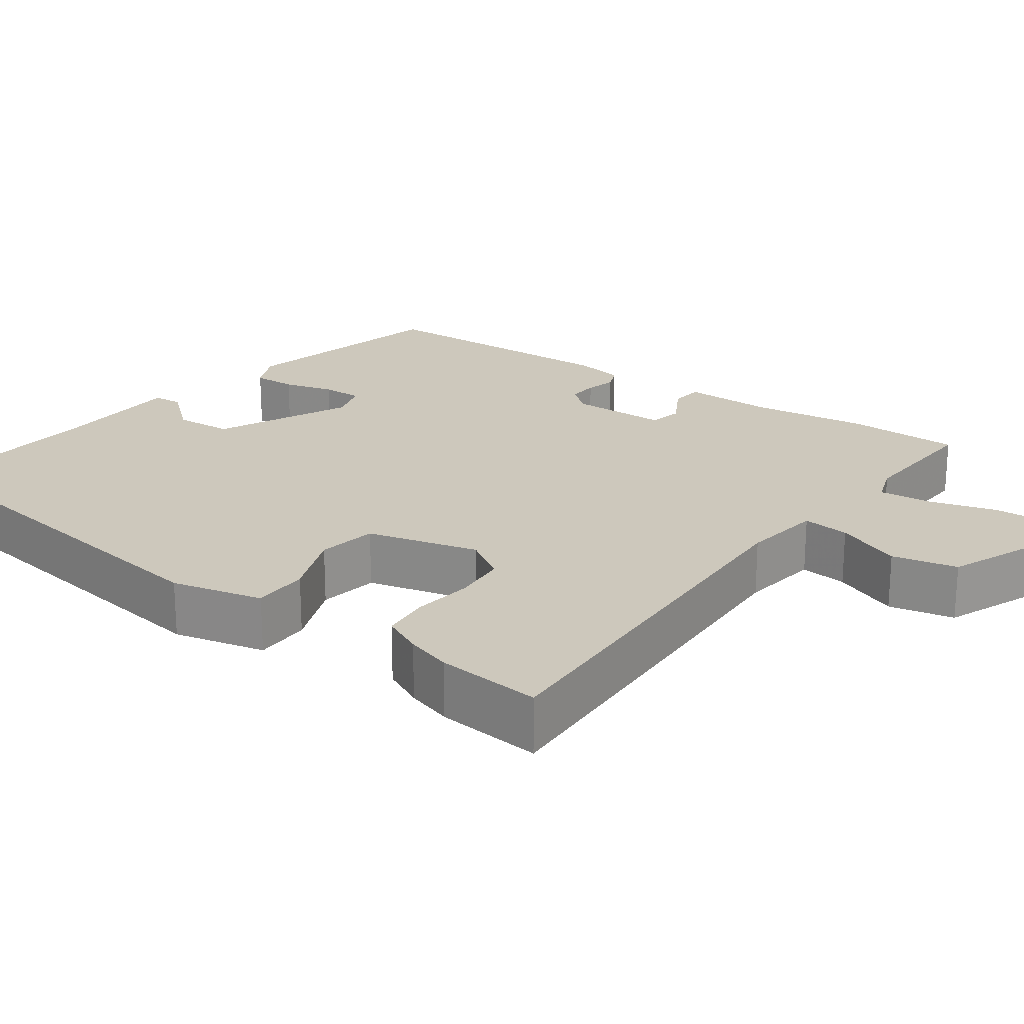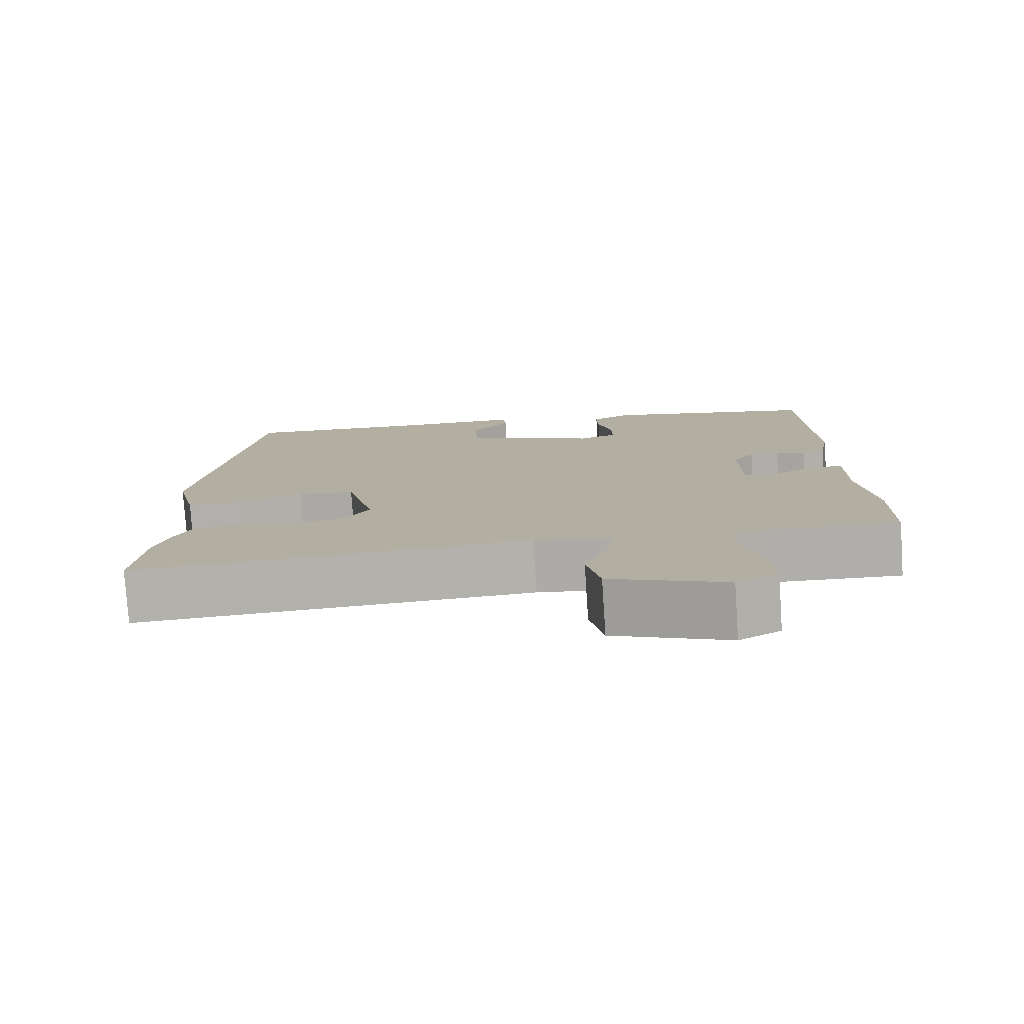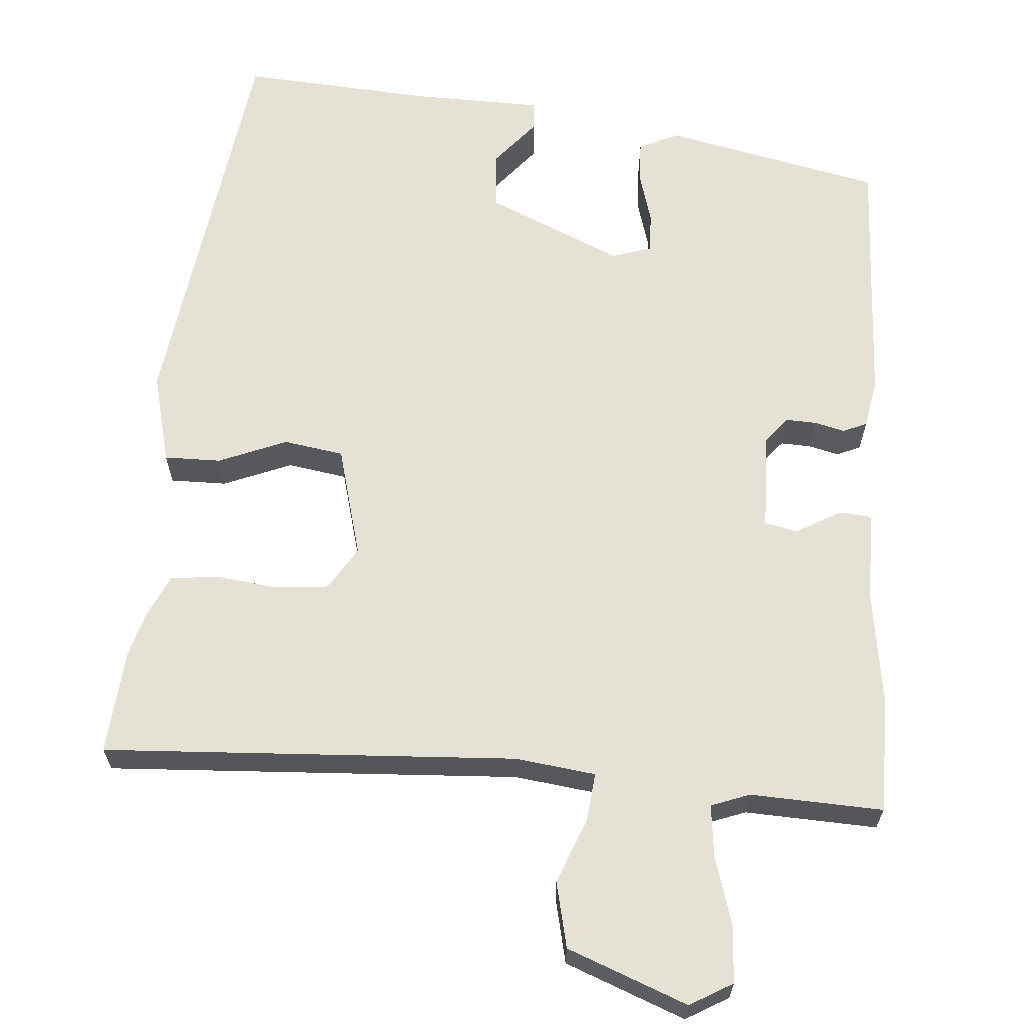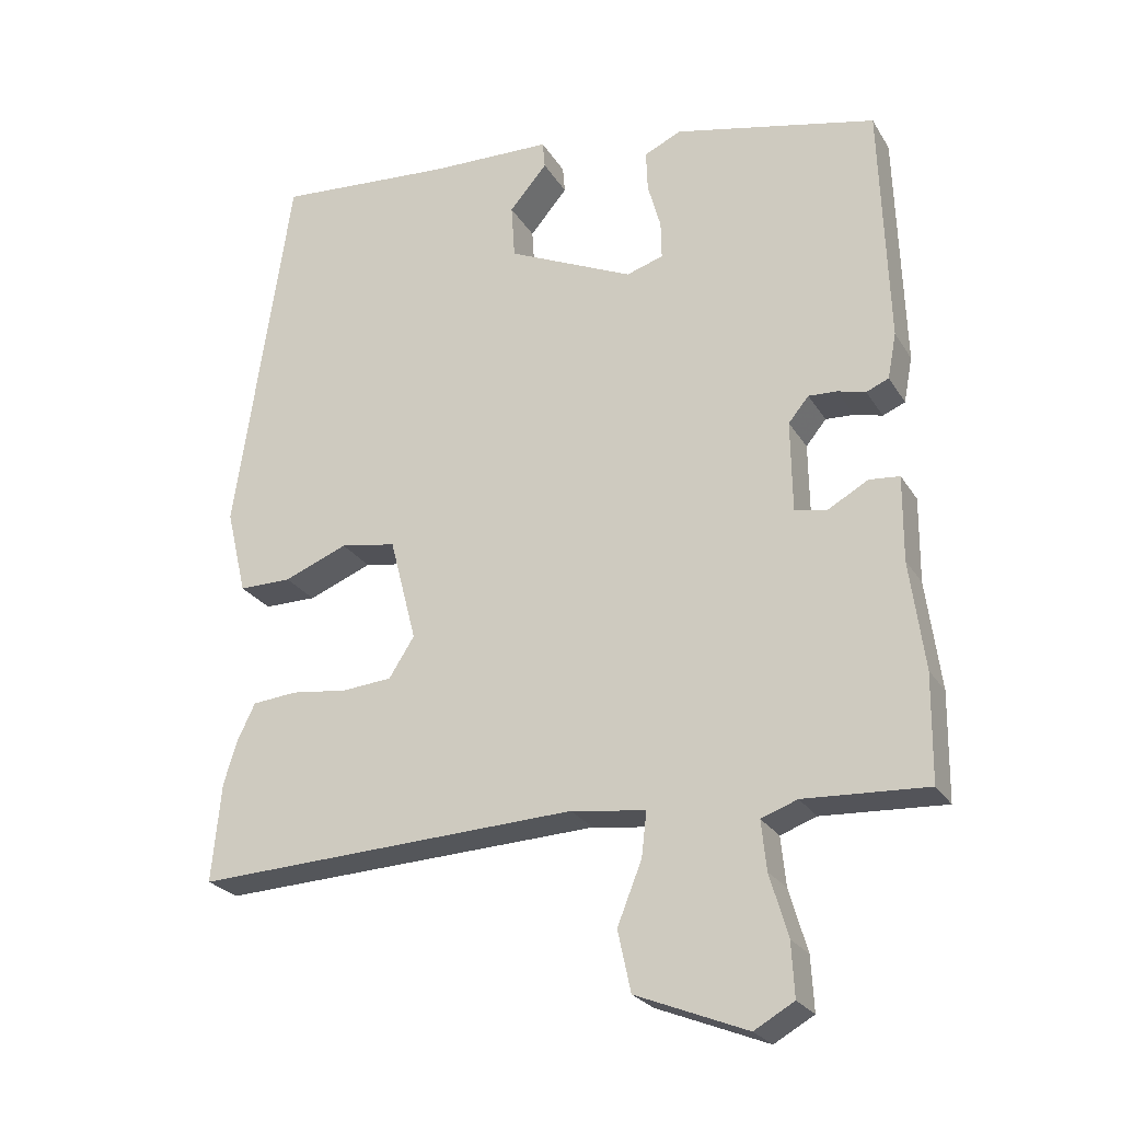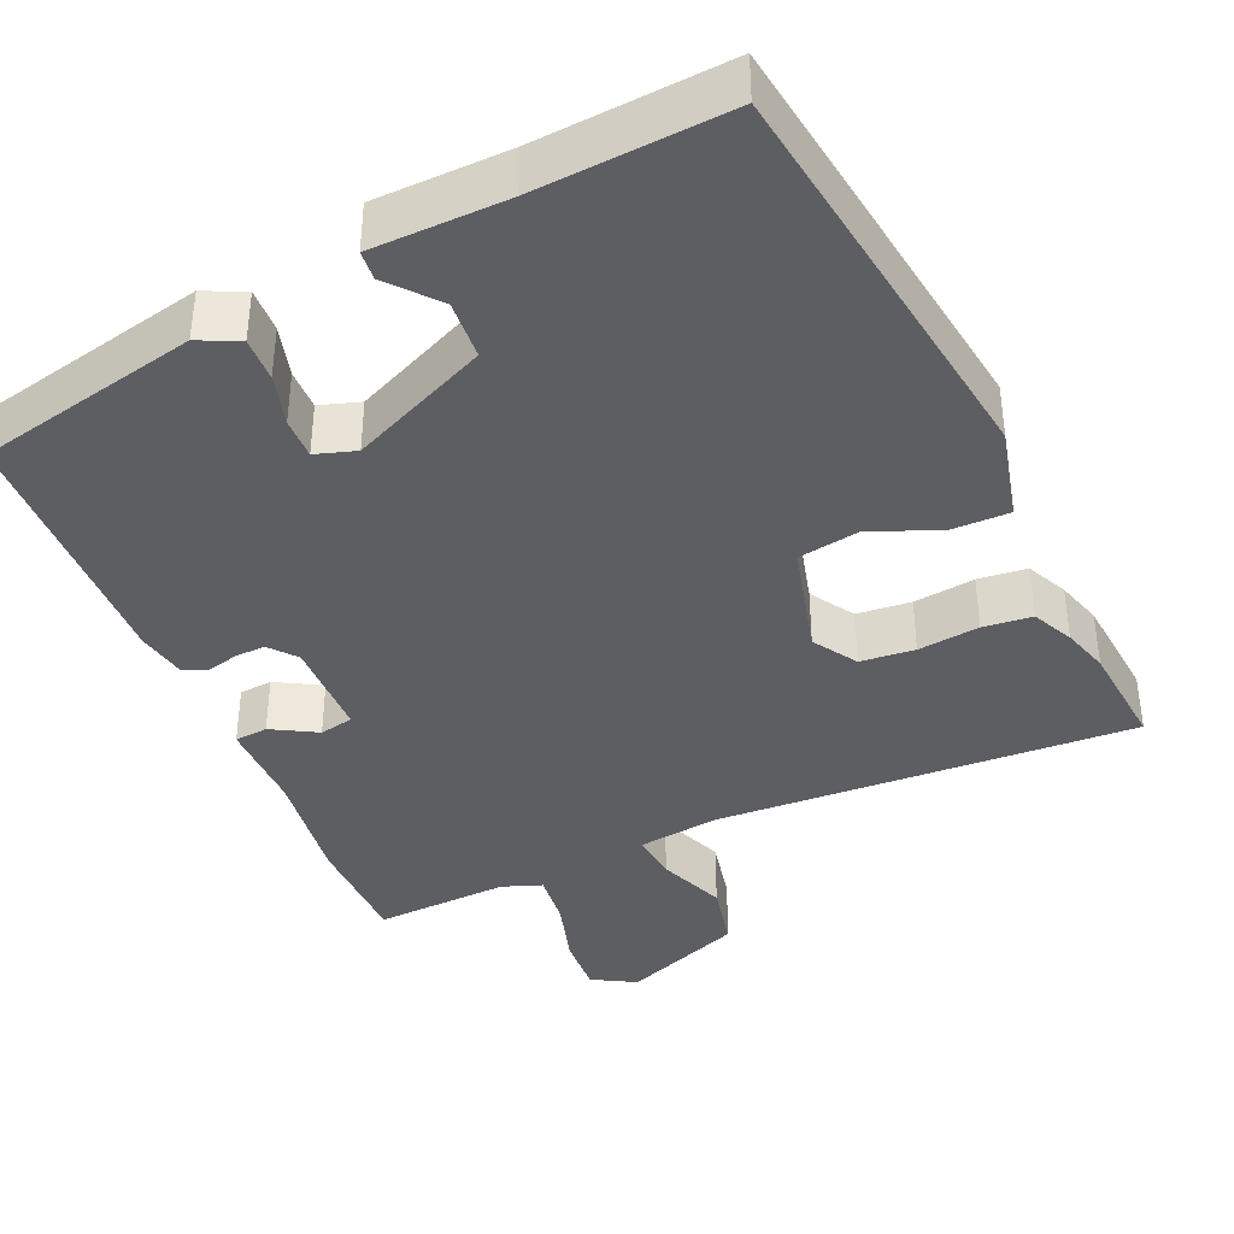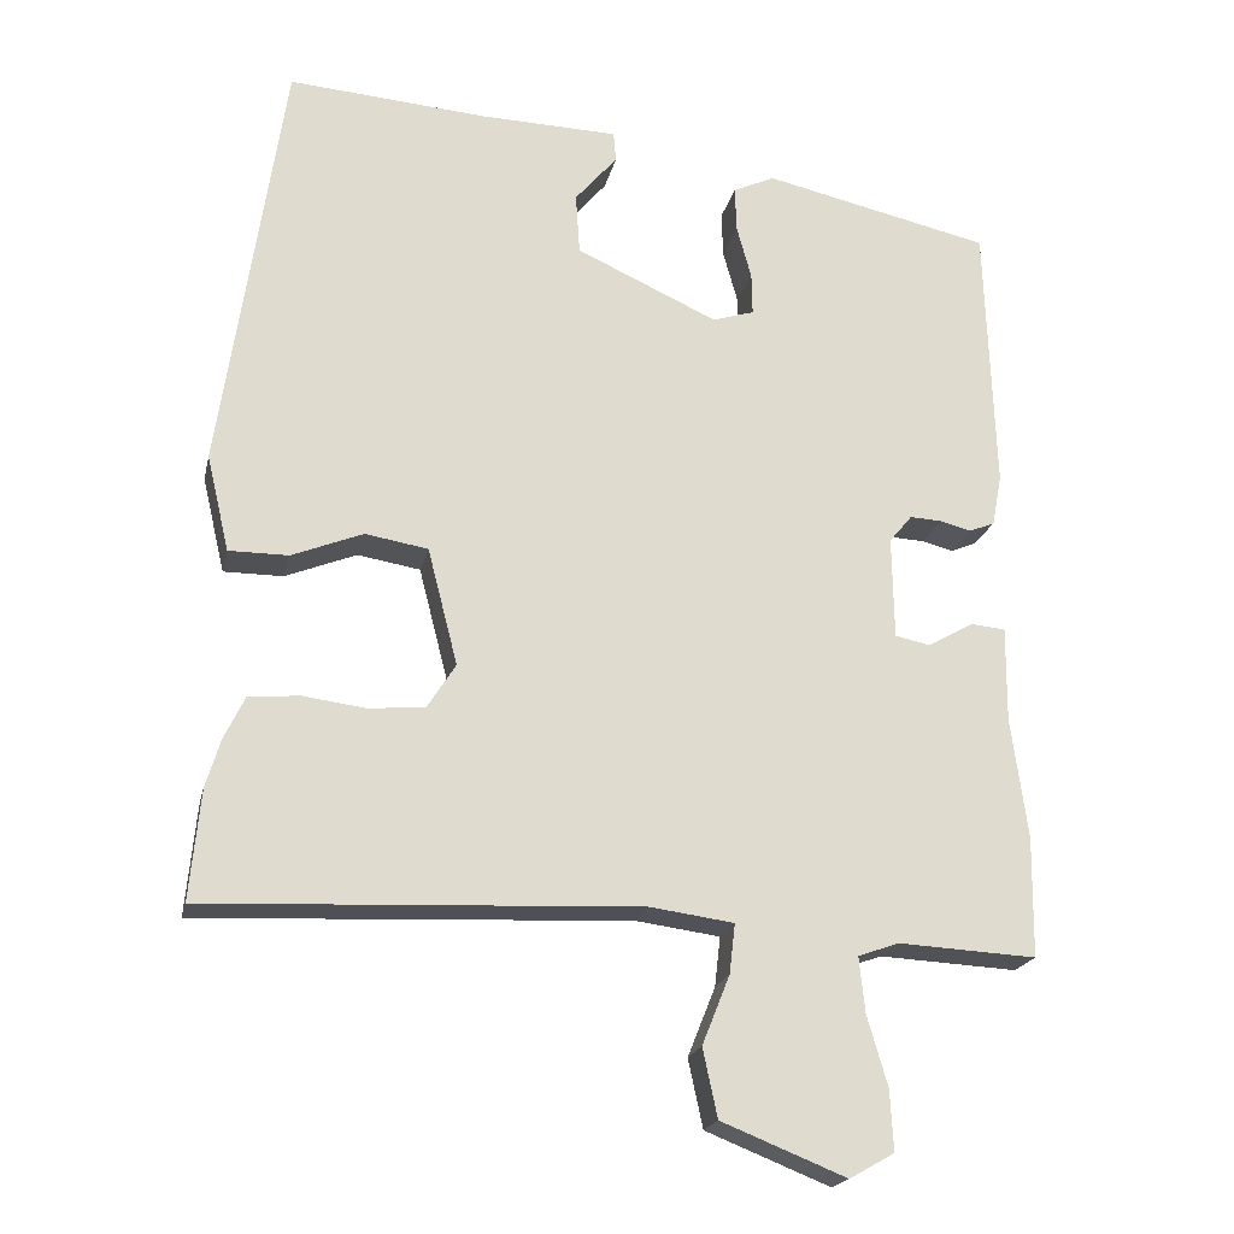
<metadata>
{"format":"obj","ext":"obj","renderer":"f3d","projection":"perspective","resolution":1024,"background":"white","views":[{"elev":22.1,"azim":125.9,"up":"+Y"},{"elev":-78.6,"azim":-176.2,"up":"+Z"},{"elev":64.1,"azim":-176.1,"up":"+Y"},{"elev":-24.9,"azim":-155.5,"up":"+Z"},{"elev":-39.1,"azim":23.5,"up":"+Y"},{"elev":-20.2,"azim":167.8,"up":"+Z"}]}
</metadata>
<code>
v 0.491 0.07 -0.408
v 0.504 0.07 -0.544
v -0.027 0.07 -0.52
v -0.13 0.07 -0.534
v -0.123 0.07 -0.595
v -0.089 0.07 -0.68
v -0.107 0.07 -0.764
v -0.26 0.07 -0.825
v -0.315 0.07 -0.794
v -0.311 0.07 -0.72
v -0.286 0.07 -0.634
v -0.279 0.07 -0.566
v -0.329 0.07 -0.548
v -0.499 0.07 -0.557
v -0.501 0.07 -0.41
v -0.481 0.07 -0.26
v -0.482 0.07 -0.143
v -0.44 0.07 -0.139
v -0.383 0.07 -0.171
v -0.34 0.07 -0.162
v -0.338 0.07 -0.036
v -0.366 0.07 -0.002
v -0.405 0.07 -0.004
v -0.444 0.07 -0.014
v -0.475 0.07 -0.001
v -0.487 0.07 0.062
v -0.476 0.07 0.396
v -0.196 0.07 0.459
v -0.145 0.07 0.435
v -0.147 0.07 0.379
v -0.165 0.07 0.314
v -0.166 0.07 0.262
v -0.115 0.07 0.246
v 0.059 0.07 0.325
v 0.064 0.07 0.4
v 0.012 0.07 0.461
v 0.015 0.07 0.498
v 0.186 0.07 0.503
v 0.43 0.07 0.522
v 0.507 0.07 0
v 0.479 0.07 -0.118
v 0.406 0.07 -0.118
v 0.318 0.07 -0.083
v 0.241 0.07 -0.096
v 0.204 0.07 -0.24
v 0.239 0.07 -0.295
v 0.308 0.07 -0.301
v 0.386 0.07 -0.291
v 0.448 0.07 -0.297
v 0.473 0.07 -0.349
v 0.491 0 -0.408
v 0.504 0 -0.544
v -0.027 0 -0.52
v -0.13 0 -0.534
v -0.123 0 -0.595
v -0.089 0 -0.68
v -0.107 0 -0.764
v -0.26 0 -0.825
v -0.315 0 -0.794
v -0.311 0 -0.72
v -0.286 0 -0.634
v -0.279 0 -0.566
v -0.329 0 -0.548
v -0.499 0 -0.557
v -0.501 0 -0.41
v -0.481 0 -0.26
v -0.482 0 -0.143
v -0.44 0 -0.139
v -0.383 0 -0.171
v -0.34 0 -0.162
v -0.338 0 -0.036
v -0.366 0 -0.002
v -0.405 0 -0.004
v -0.444 0 -0.014
v -0.475 0 -0.001
v -0.487 0 0.062
v -0.476 0 0.396
v -0.196 0 0.459
v -0.145 0 0.435
v -0.147 0 0.379
v -0.165 0 0.314
v -0.166 0 0.262
v -0.115 0 0.246
v 0.059 0 0.325
v 0.064 0 0.4
v 0.012 0 0.461
v 0.015 0 0.498
v 0.186 0 0.503
v 0.43 0 0.522
v 0.507 0 0
v 0.479 0 -0.118
v 0.406 0 -0.118
v 0.318 0 -0.083
v 0.241 0 -0.096
v 0.204 0 -0.24
v 0.239 0 -0.295
v 0.308 0 -0.301
v 0.386 0 -0.291
v 0.448 0 -0.297
v 0.473 0 -0.349
f 1 2 3
f 50 1 3
f 49 50 3
f 48 49 3
f 47 48 3
f 46 47 3 4
f 45 46 4
f 44 45 4
f 41 42 43
f 40 41 43
f 39 40 43
f 38 39 43
f 38 43 44
f 35 36 37 38
f 34 35 38 44
f 33 34 44 4
f 29 30 31
f 28 29 31
f 27 28 31
f 26 27 31
f 25 26 31
f 24 25 31
f 23 24 31
f 22 23 31 32
f 21 22 32 33
f 16 17 18 19
f 16 19 20
f 15 16 20
f 14 15 20
f 13 14 20
f 21 33 4
f 20 21 4
f 13 20 4
f 12 13 4
f 9 10 11
f 8 9 11
f 7 8 11
f 6 7 11
f 5 6 11
f 4 5 11 12
f 53 52 51
f 53 51 100
f 53 100 99
f 53 99 98
f 53 98 97
f 54 53 97 96
f 54 96 95
f 54 95 94
f 93 92 91
f 93 91 90
f 93 90 89
f 93 89 88
f 94 93 88
f 88 87 86 85
f 94 88 85 84
f 54 94 84 83
f 81 80 79
f 81 79 78
f 81 78 77
f 81 77 76
f 81 76 75
f 81 75 74
f 81 74 73
f 82 81 73 72
f 83 82 72 71
f 69 68 67 66
f 70 69 66
f 70 66 65
f 70 65 64
f 70 64 63
f 54 83 71
f 54 71 70
f 54 70 63
f 54 63 62
f 61 60 59
f 61 59 58
f 61 58 57
f 61 57 56
f 61 56 55
f 62 61 55 54
f 1 51 52 2
f 2 52 53 3
f 3 53 54 4
f 4 54 55 5
f 5 55 56 6
f 6 56 57 7
f 7 57 58 8
f 8 58 59 9
f 9 59 60 10
f 10 60 61 11
f 11 61 62 12
f 12 62 63 13
f 13 63 64 14
f 14 64 65 15
f 15 65 66 16
f 16 66 67 17
f 17 67 68 18
f 18 68 69 19
f 19 69 70 20
f 20 70 71 21
f 21 71 72 22
f 22 72 73 23
f 23 73 74 24
f 24 74 75 25
f 25 75 76 26
f 26 76 77 27
f 27 77 78 28
f 28 78 79 29
f 29 79 80 30
f 30 80 81 31
f 31 81 82 32
f 32 82 83 33
f 33 83 84 34
f 34 84 85 35
f 35 85 86 36
f 36 86 87 37
f 37 87 88 38
f 38 88 89 39
f 39 89 90 40
f 40 90 91 41
f 41 91 92 42
f 42 92 93 43
f 43 93 94 44
f 44 94 95 45
f 45 95 96 46
f 46 96 97 47
f 47 97 98 48
f 48 98 99 49
f 49 99 100 50
f 50 100 51 1

</code>
